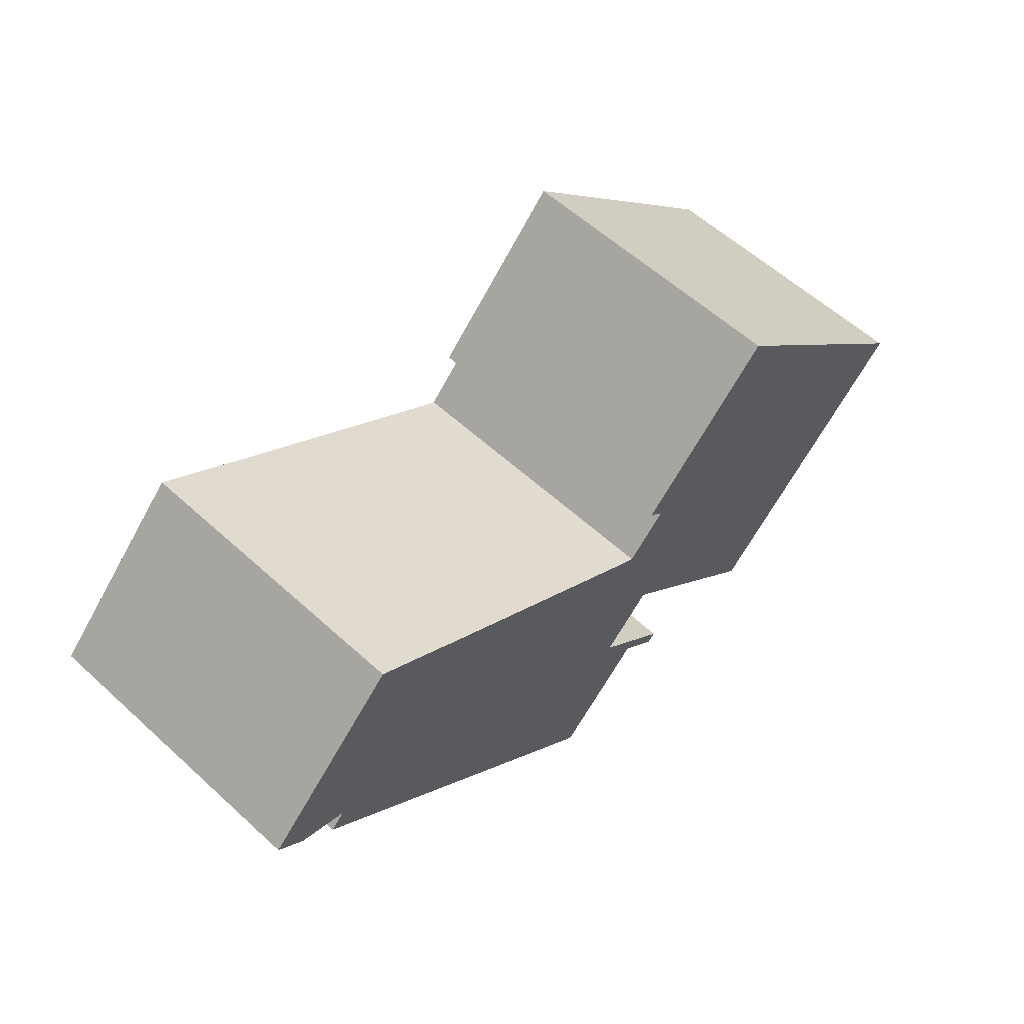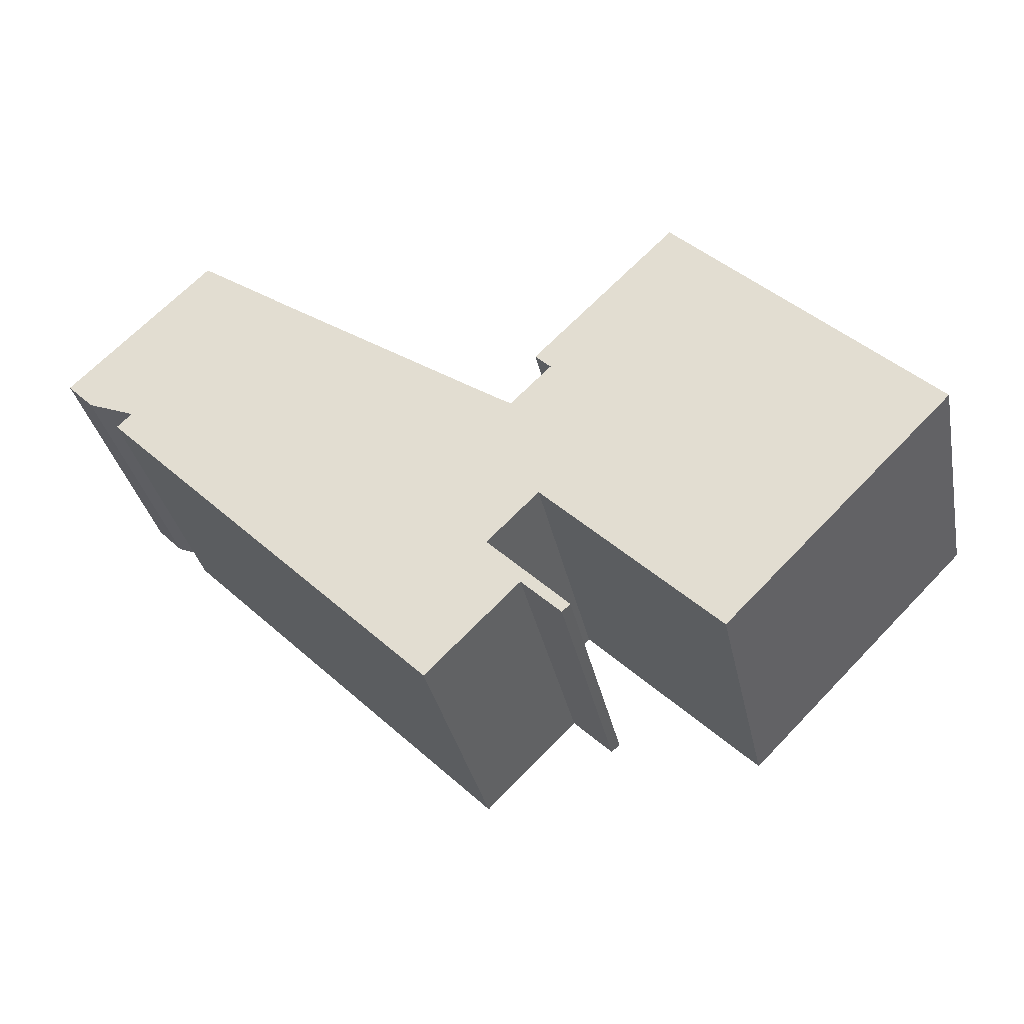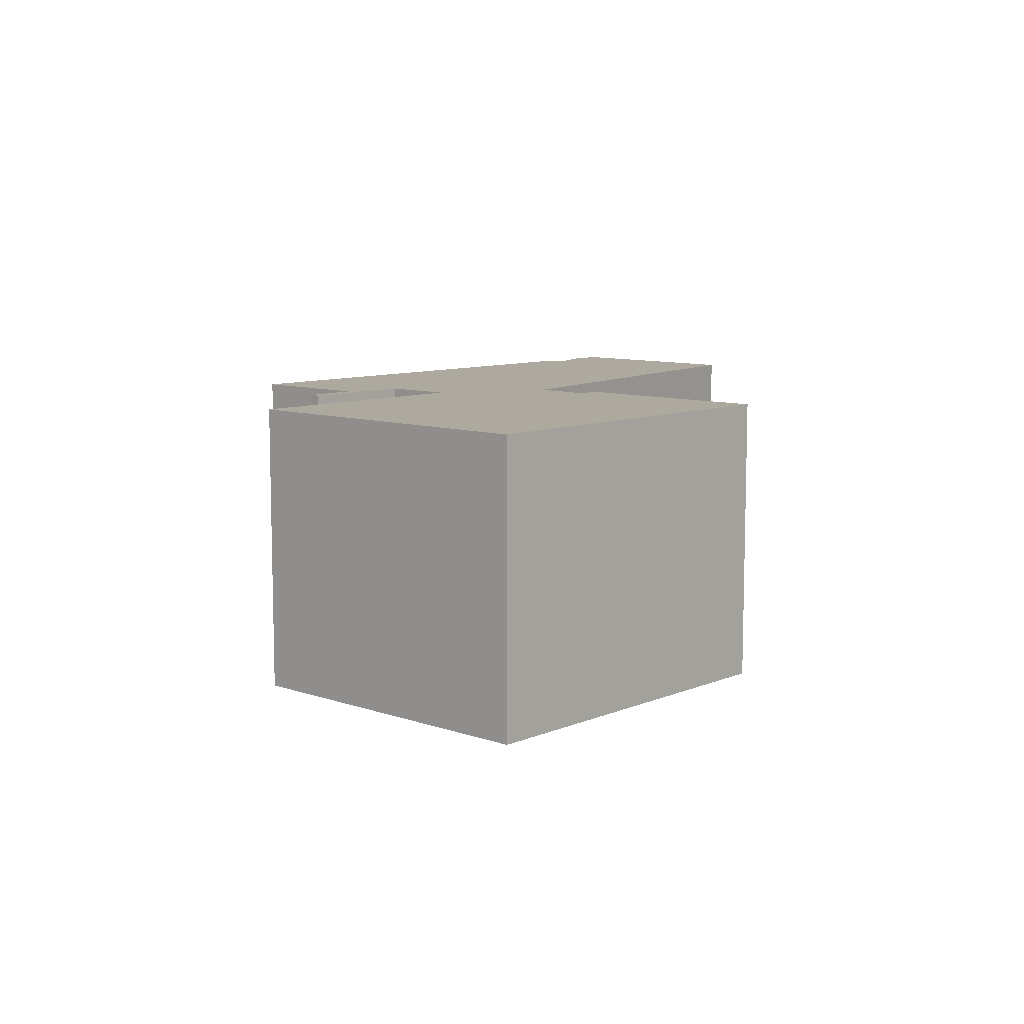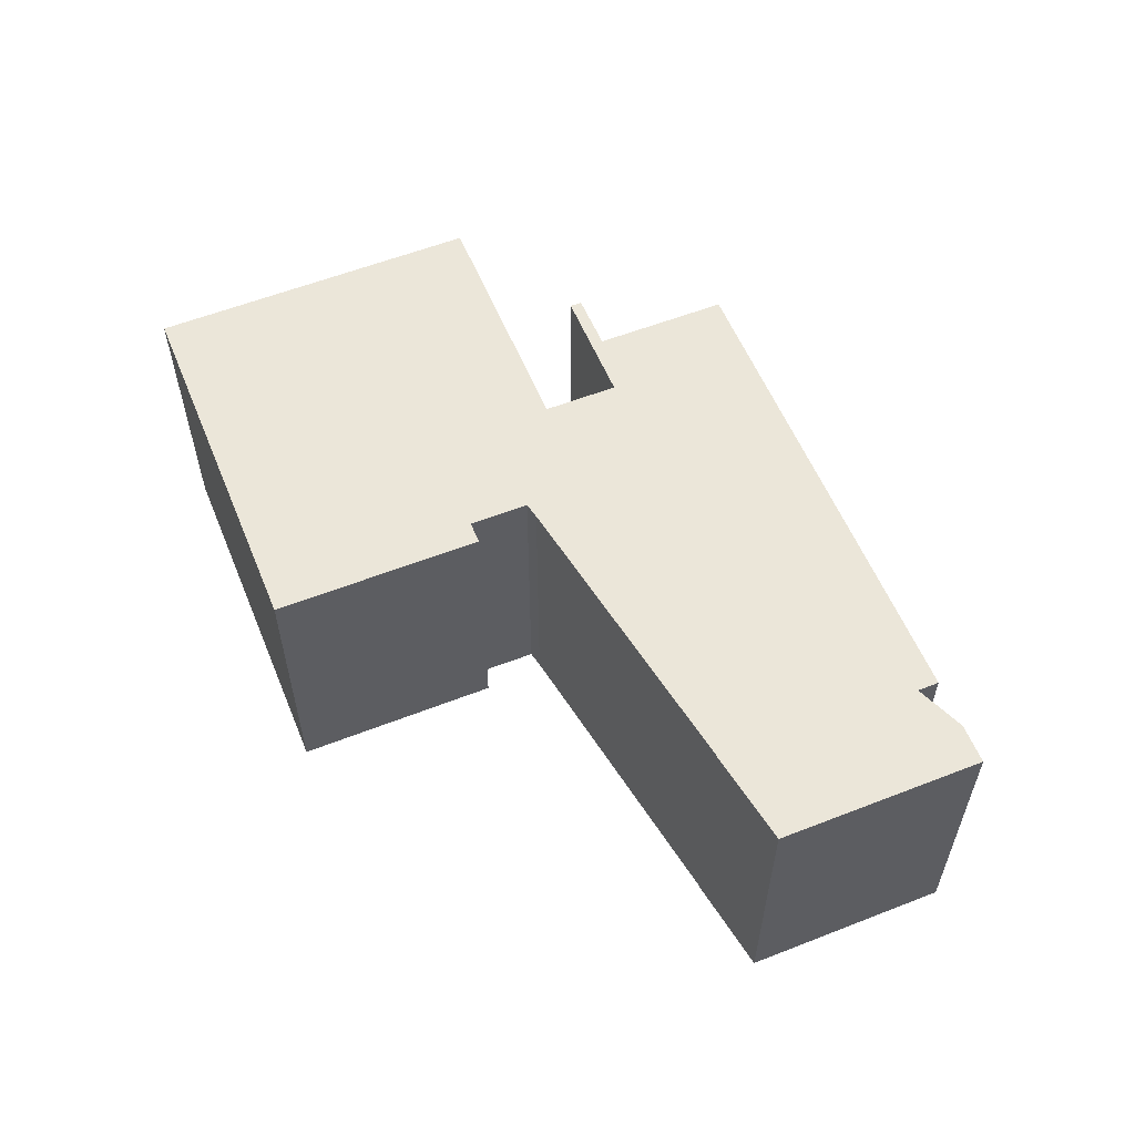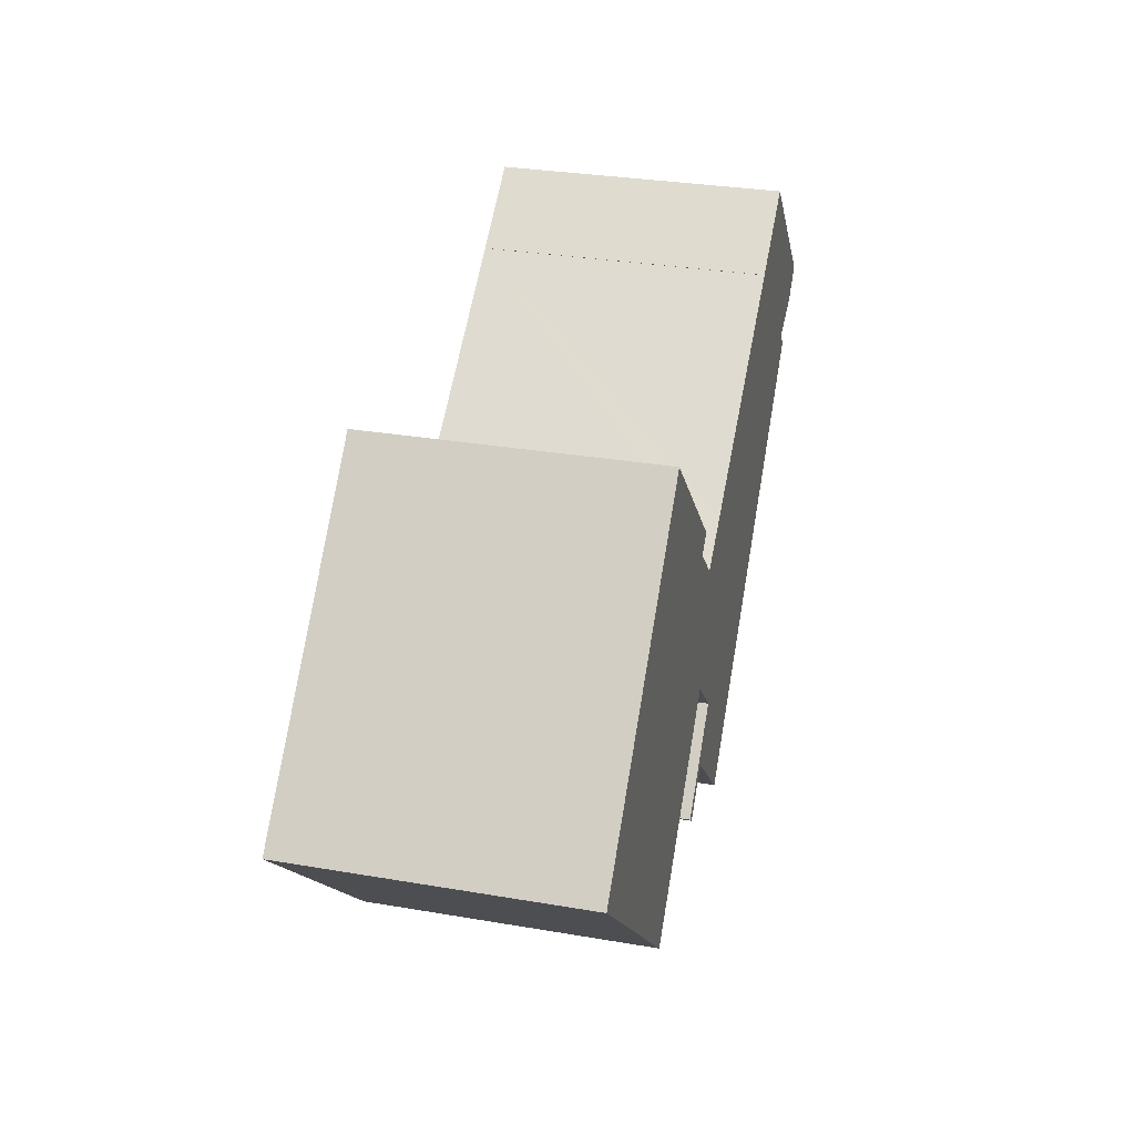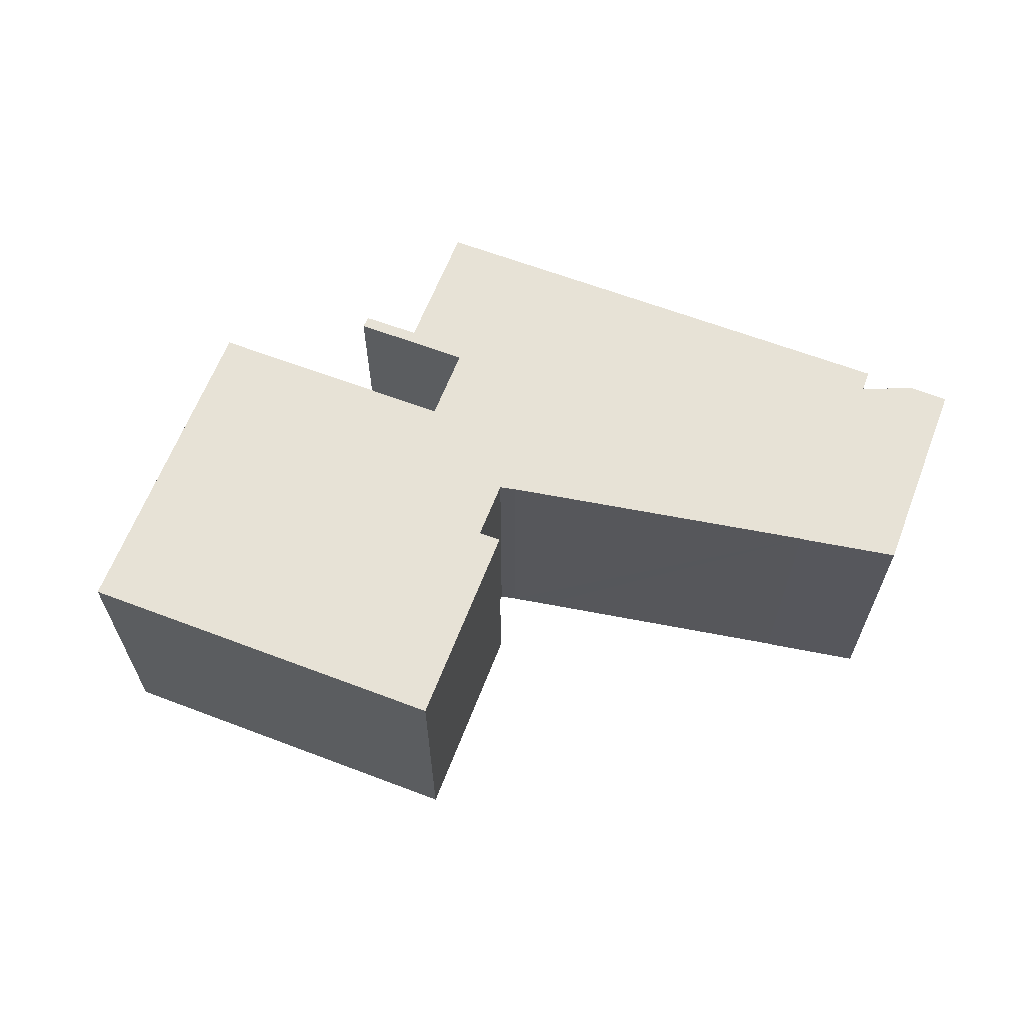
<metadata>
{"format":"obj","ext":"obj","renderer":"f3d","projection":"perspective","resolution":1024,"background":"white","views":[{"elev":59.1,"azim":133.1,"up":"+Z"},{"elev":-34.7,"azim":-168.2,"up":"+Z"},{"elev":9.0,"azim":-92.5,"up":"+Y"},{"elev":57.2,"azim":22.7,"up":"+Y"},{"elev":31.3,"azim":-76.4,"up":"+Z"},{"elev":63.3,"azim":-24.0,"up":"+Y"}]}
</metadata>
<code>
v  42.83 14.95 13.51
v  37.12 14.95 13.22
v  40.63 14.95 15.69
v  42.89 14.95 13.45
v  48.16 14.95 8.212
v  46.73 14.95 6.754
v  44.18 14.95 5.712
v  36.43 14.95 12.73
v  36.44 14.95 12.71
v  34.15 14.95 11.11
v  44.96 14.95 4.933
v  44.77 14.95 4.746
v  33.76 14.95 -6.286
v  33.18 14.95 10.43
v  30.44 14.95 8.511
v  24.91 14.95 4.632
v  23.65 14.95 3.757
v  23.3 14.95 3.51
v  22.59 14.95 3.045
v  26.95 14.95 -13.11
v  22.09 14.95 -8.288
v  29.07 14.95 -10.98
v  21.22 14.95 6.012
v  8.975 14.95 8.975
v  13.6 14.95 13.6
v  20.41 14.95 5.193
v  22.5 14.95 3.13
v  21.12 14.95 -2.951
v  23.79 14.95 -5.596
v  23.85 14.95 -5.655
v  23.78 14.95 -5.726
v  21.54 14.95 -7.962
v  21.98 14.95 -8.4
v  20.62 14.95 -8.879
v  20.02 14.95 -10.33
v  19.58 14.95 -9.925
v  6.806 14.95 6.806
v  21.05 14.95 -3.022
v  18.83 14.95 -5.246
v  0 14.95 9.156e-16
v  17.9 14.95 -6.176
v  9.73 14.95 -9.752
v  12.02 14.95 -12.05
v  7.412 14.95 -7.429
v  12.02 7.379e-16 -12.05
v  17.9 3.782e-16 -6.176
v  18.83 3.212e-16 -5.246
v  21.05 1.85e-16 -3.022
v  21.12 1.807e-16 -2.951
v  21.22 -3.681e-16 6.012
v  20.41 -3.18e-16 5.193
v  48.16 -5.028e-16 8.212
v  46.73 -4.136e-16 6.754
v  44.18 -3.498e-16 5.712
v  44.96 -3.021e-16 4.933
v  44.77 -2.906e-16 4.746
v  33.76 3.849e-16 -6.286
v  26.95 8.028e-16 -13.11
v  29.07 6.726e-16 -10.98
v  22.09 5.075e-16 -8.288
v  20.02 6.323e-16 -10.33
v  21.98 5.144e-16 -8.4
v  7.412 4.549e-16 -7.429
v  0 0 0
v  9.73 5.971e-16 -9.752
v  36.44 -7.786e-16 12.71
v  36.43 -7.794e-16 12.73
v  19.58 6.077e-16 -9.925
v  23.85 3.463e-16 -5.655
v  23.79 3.427e-16 -5.596
v  6.806 -4.167e-16 6.806
v  8.975 -5.496e-16 8.975
v  13.6 -8.327e-16 13.6
v  22.59 -1.865e-16 3.045
v  23.3 -2.149e-16 3.51
v  24.91 -2.836e-16 4.632
v  30.44 -5.211e-16 8.511
v  34.15 -6.802e-16 11.11
v  23.65 -2.301e-16 3.757
v  33.18 -6.385e-16 10.43
v  40.63 -9.61e-16 15.69
v  37.12 -8.095e-16 13.22
v  23.78 3.506e-16 -5.726
v  20.62 5.437e-16 -8.879
v  21.54 4.875e-16 -7.962
v  22.5 -1.917e-16 3.13
v  42.83 -8.27e-16 13.51
v  42.89 -8.237e-16 13.45
g defaultobject
f 1 2 3
f 2 1 4
f 2 4 5
f 2 5 6
f 2 6 7
f 2 7 8
f 8 7 9
f 9 7 10
f 10 7 11
f 10 11 12
f 10 12 13
f 10 13 14
f 14 13 15
f 15 13 16
f 16 13 17
f 17 13 18
f 18 13 19
f 20 21 22
f 23 24 25
f 24 23 26
f 24 26 27
f 24 27 19
f 24 19 13
f 24 13 28
f 28 13 29
f 29 13 30
f 30 13 22
f 30 22 31
f 31 22 32
f 32 22 21
f 32 21 33
f 32 33 34
f 34 33 35
f 34 35 36
f 28 37 24
f 37 28 38
f 37 38 39
f 37 39 40
f 40 39 41
f 40 41 42
f 42 41 43
f 40 42 44
f 41 45 43
f 45 41 46
f 46 41 39
f 46 39 47
f 47 39 38
f 47 38 48
f 48 38 28
f 48 28 49
f 50 26 23
f 26 50 51
f 52 6 5
f 6 52 53
f 53 7 6
f 7 53 54
f 55 12 11
f 12 55 13
f 13 55 56
f 13 56 57
f 13 57 22
f 22 57 20
f 20 57 58
f 58 57 59
f 60 33 21
f 33 60 35
f 35 60 61
f 61 60 62
f 45 42 43
f 42 45 44
f 44 45 40
f 40 45 63
f 40 63 64
f 63 45 65
f 66 8 9
f 8 66 67
f 58 21 20
f 21 58 60
f 61 36 35
f 36 61 68
f 69 29 30
f 29 69 28
f 28 69 49
f 49 69 70
f 64 37 40
f 37 64 24
f 24 64 25
f 25 64 71
f 25 71 72
f 25 72 73
f 74 18 19
f 18 74 75
f 75 17 18
f 17 75 16
f 16 75 15
f 15 75 14
f 14 75 10
f 10 75 9
f 9 75 76
f 9 76 77
f 9 77 78
f 9 78 66
f 76 75 79
f 78 77 80
f 67 2 8
f 2 67 3
f 3 67 81
f 81 67 82
f 68 34 36
f 34 68 32
f 32 68 31
f 31 68 30
f 30 68 83
f 30 83 69
f 83 68 84
f 83 84 85
f 73 23 25
f 23 73 50
f 51 27 26
f 27 51 19
f 19 51 74
f 74 51 86
f 81 1 3
f 1 81 4
f 4 81 5
f 5 81 52
f 52 81 87
f 52 87 88
f 54 11 7
f 11 54 55
f 59 60 58
f 56 74 57
f 74 56 75
f 75 56 79
f 79 56 76
f 76 56 77
f 77 56 80
f 80 56 78
f 78 56 66
f 66 56 55
f 66 55 54
f 66 54 53
f 66 53 67
f 67 53 82
f 82 53 81
f 81 53 52
f 81 52 87
f 87 52 88
f 62 68 61
f 68 62 84
f 84 62 85
f 85 62 60
f 85 60 83
f 83 60 59
f 83 59 57
f 83 57 69
f 69 57 70
f 70 57 49
f 49 57 72
f 72 57 74
f 72 74 51
f 72 51 73
f 51 74 86
f 73 51 50
f 46 65 45
f 65 46 63
f 63 46 64
f 64 46 71
f 71 46 47
f 71 47 48
f 71 48 49
f 71 49 72

</code>
